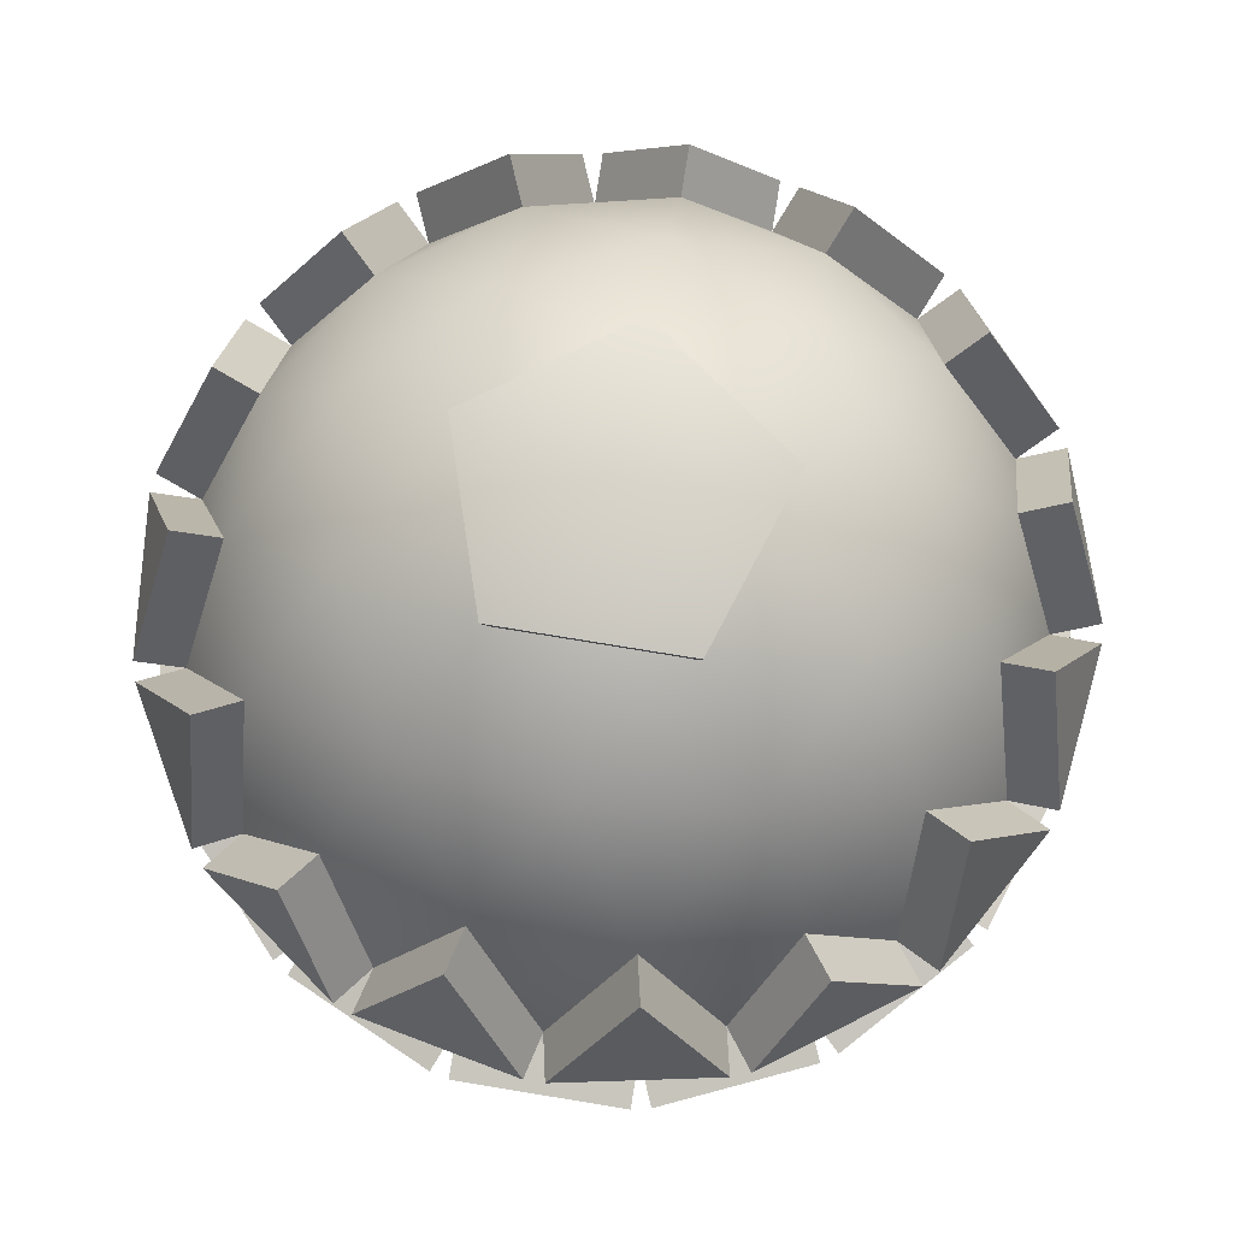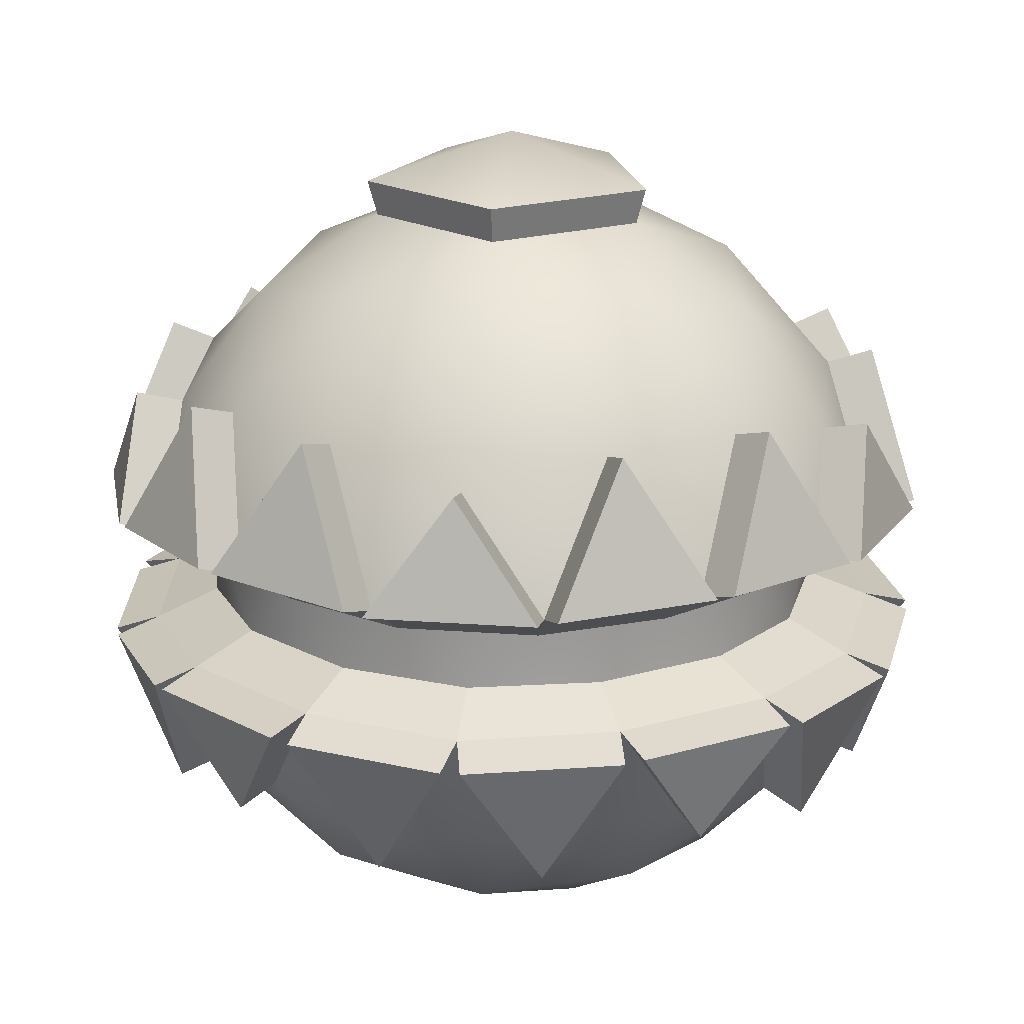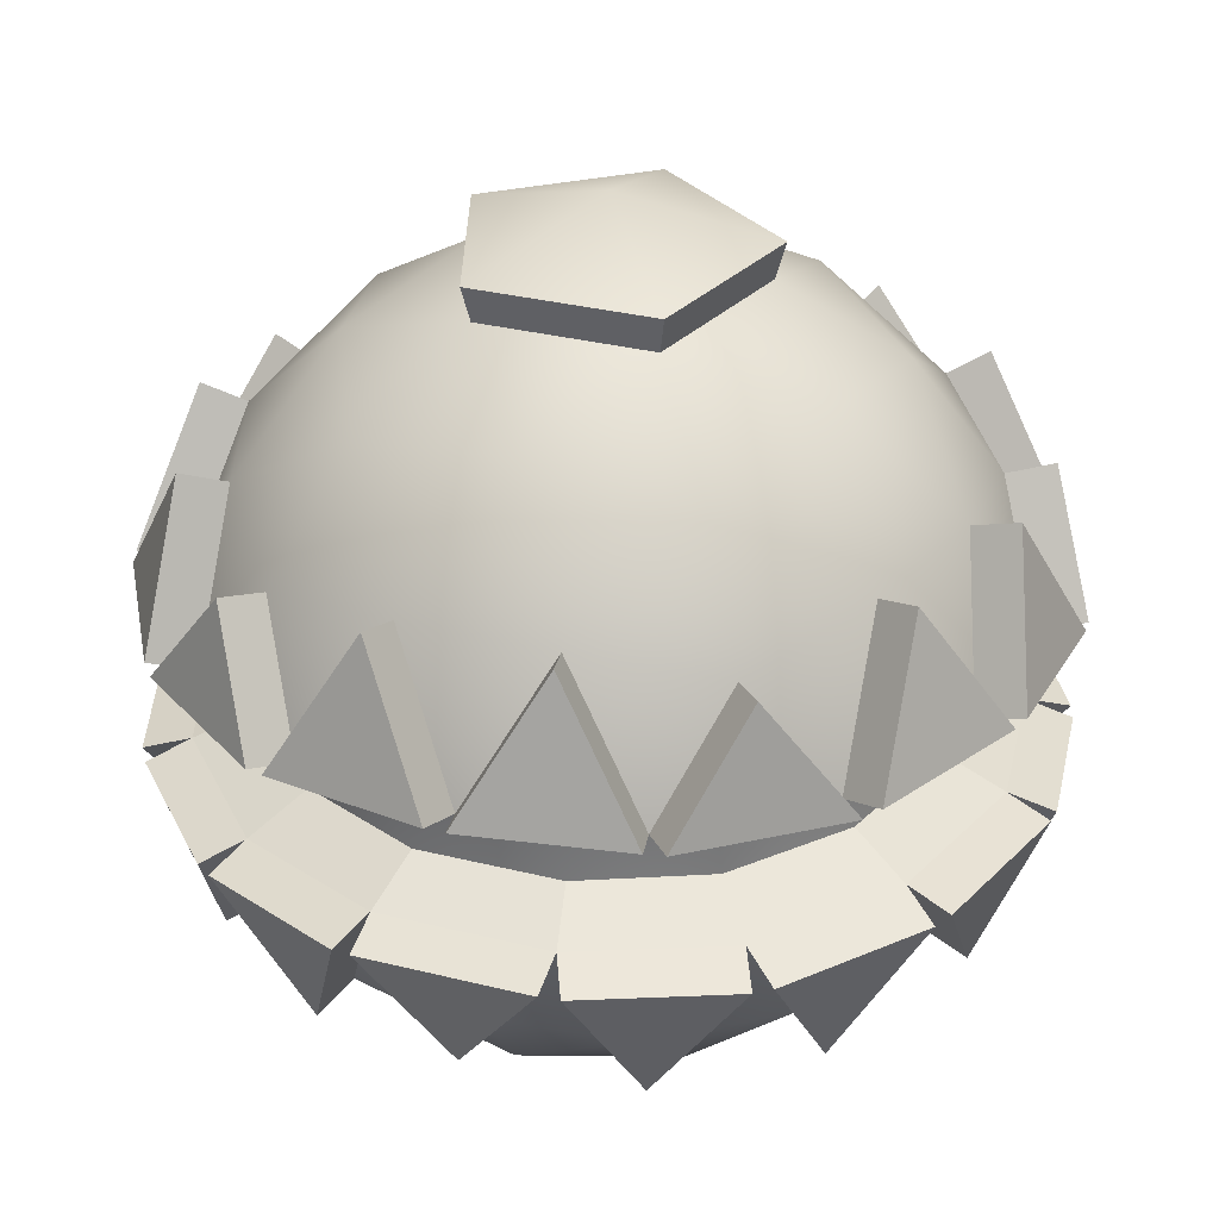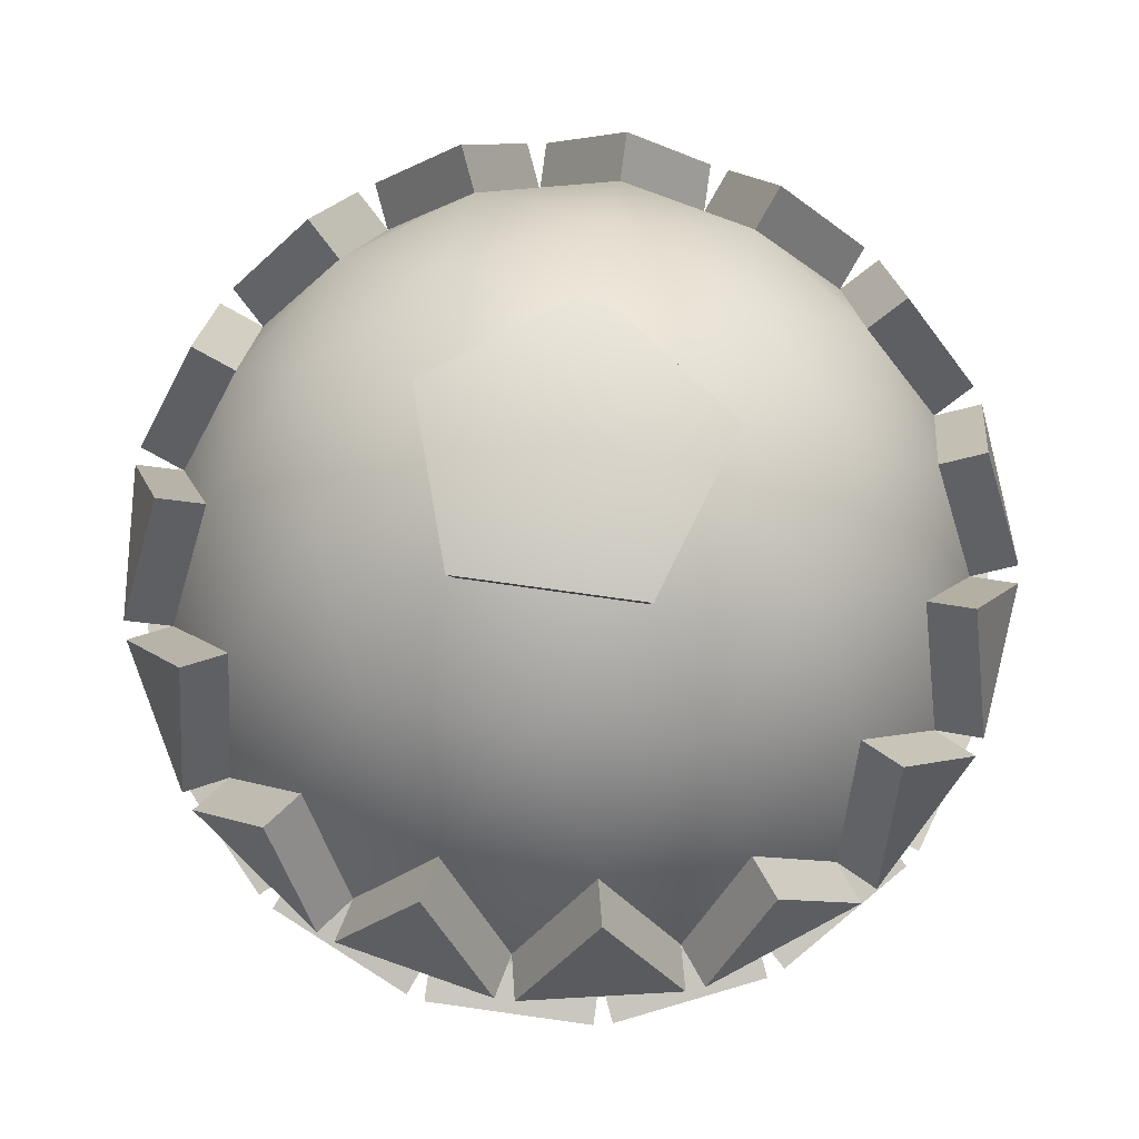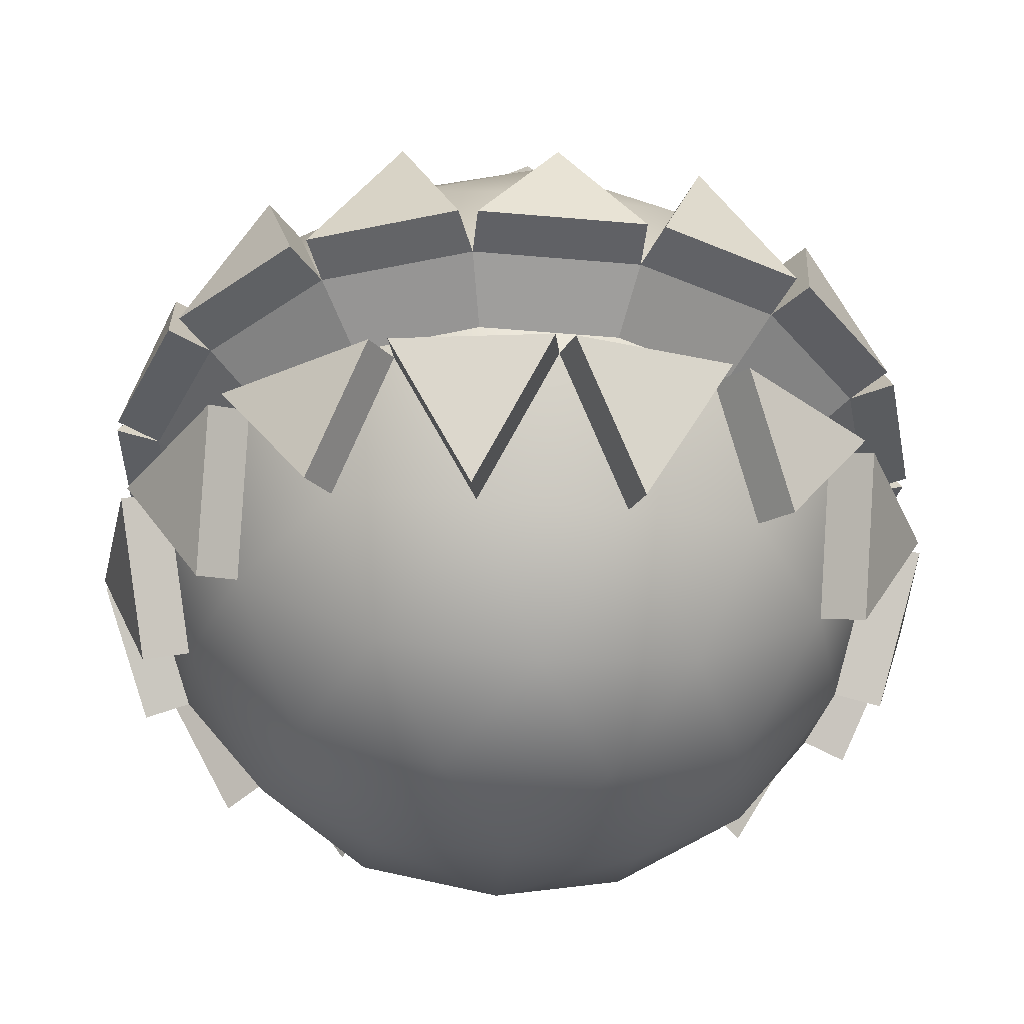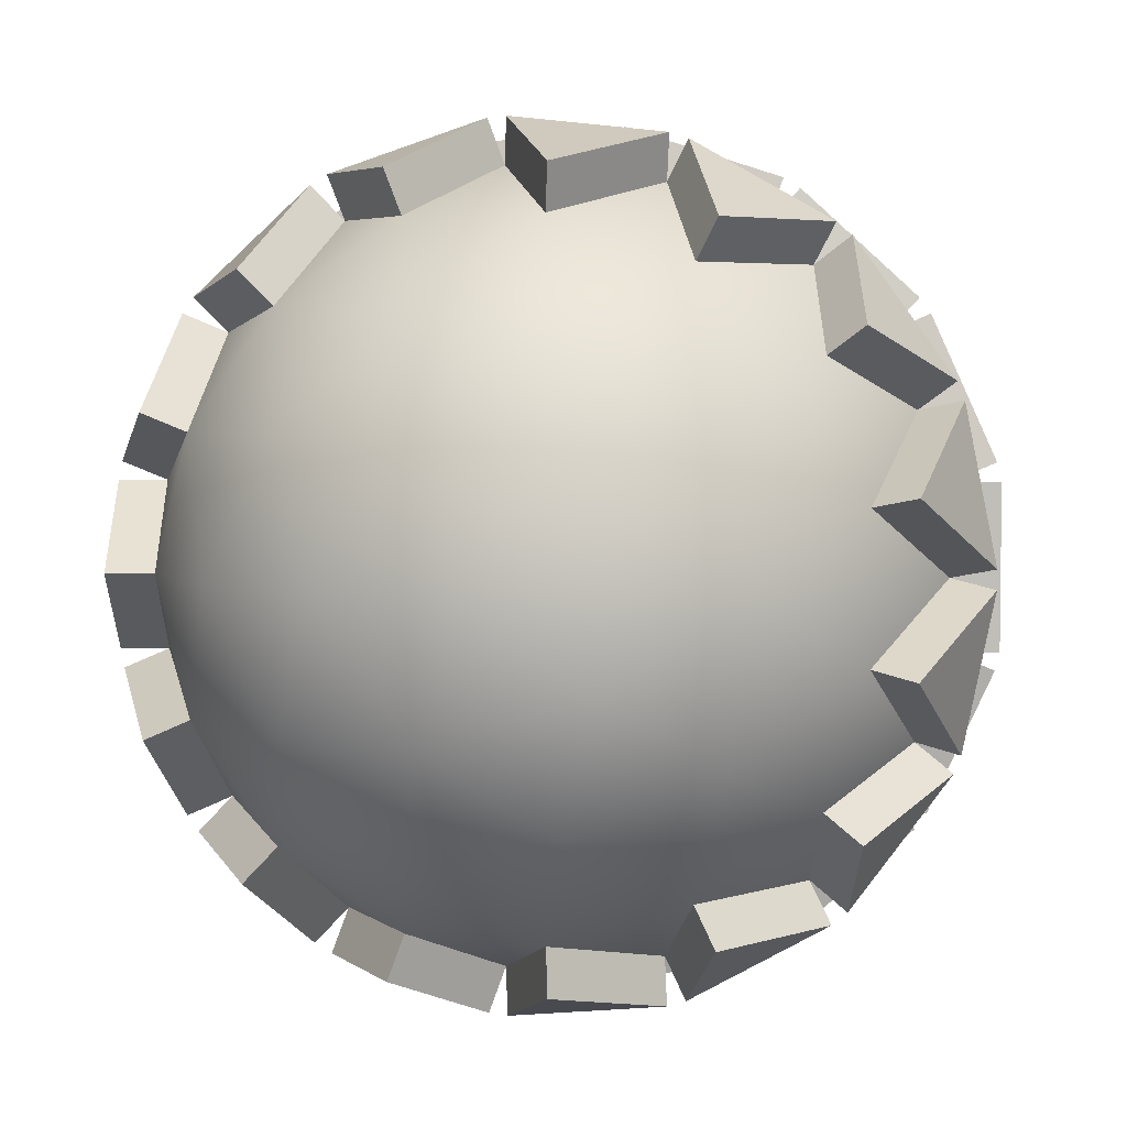
<metadata>
{"format":"obj","ext":"obj","renderer":"f3d","projection":"perspective","resolution":1024,"background":"white","views":[{"elev":74.9,"azim":135.4,"up":"+Y"},{"elev":20.2,"azim":-46.1,"up":"+Y"},{"elev":32.8,"azim":72.9,"up":"+Y"},{"elev":74.4,"azim":-82.0,"up":"+Y"},{"elev":-36.3,"azim":11.3,"up":"+Y"},{"elev":4.4,"azim":12.1,"up":"+Z"}]}
</metadata>
<code>
v  -5.107 20.7 2.713
v  -1.727 19.66 2.713
v  -4.062 19.66 -0.501
v  -1.948 18.86 2.713
v  0.7853 17.17 2.713
v  -0.9079 17.75 -0.3375
v  -4.131 18.86 -0.291
v  -3.286 17.17 -2.891
v  2.725 14.61 2.713
v  1.761 15.22 -0.291
v  -0.1273 15.22 -2.891
v  -2.687 14.61 -4.736
v  -7.841 19.66 0.7267
v  -6.71 17.75 -2.223
v  -7.662 18.86 0.8564
v  -9.873 17.17 -0.7502
v  -5.841 15.22 -4.747
v  -8.897 15.22 -3.754
v  -11.44 14.61 -1.89
v  -7.841 19.66 4.699
v  -10.3 17.75 2.713
v  -7.662 18.86 4.57
v  -9.873 17.17 6.176
v  -12.43 15.22 1.107
v  -12.43 15.22 4.32
v  -11.44 14.61 7.317
v  -4.062 19.66 5.927
v  -6.71 17.75 7.649
v  -4.131 18.86 5.717
v  -3.286 17.17 8.317
v  -8.897 15.22 9.18
v  -5.841 15.22 10.17
v  -2.687 14.61 10.16
v  -0.9079 17.75 5.764
v  -0.1273 15.22 8.317
v  1.761 15.22 5.717
v  3.763 14.86 2.713
v  4.378 12.31 4.57
v  4.378 12.31 0.8564
v  2.819 9.328 6.176
v  1.23 6.779 7.317
v  2.216 6.17 4.32
v  3.816 9.012 6.39
v  3.213 5.854 4.533
v  4.519 8.891 2.927
v  3.522 9.207 2.713
v  2.216 6.17 1.107
v  4.519 8.891 2.499
v  3.213 5.854 0.8928
v  3.816 9.012 -0.9638
v  2.819 9.328 -0.7502
v  1.23 6.779 -1.89
v  -2.366 14.86 -5.723
v  -0.4098 12.31 -5.734
v  -3.941 12.31 -6.882
v  0.6361 9.328 -3.754
v  -1.316 6.17 -3.754
v  1.147 9.012 -4.636
v  -0.8047 5.854 -4.636
v  -1.929 8.891 -6.376
v  -2.44 9.207 -5.494
v  -4.372 6.17 -4.747
v  -2.335 8.891 -6.508
v  -4.267 5.854 -5.761
v  -5.846 9.012 -6.909
v  -5.951 9.328 -5.895
v  -7.527 6.779 -4.736
v  -12.28 14.86 -2.5
v  -11.69 12.31 -4.364
v  -13.87 12.31 -1.36
v  -9.483 9.328 -4.747
v  -10.09 6.17 -2.891
v  -10.16 9.012 -5.506
v  -10.77 5.854 -3.65
v  -12.77 8.891 -3.118
v  -12.09 9.207 -2.359
v  -11.97 6.17 -0.291
v  -13.02 8.891 -2.772
v  -12.91 5.854 -0.7043
v  -14.49 9.012 0.4432
v  -13.55 9.328 0.8565
v  -12.94 6.779 2.713
v  -12.28 14.86 7.927
v  -13.87 12.31 6.786
v  -11.69 12.31 9.79
v  -13.55 9.328 4.57
v  -11.97 6.17 5.717
v  -14.49 9.012 4.983
v  -12.91 5.854 6.13
v  -13.02 8.891 8.198
v  -12.09 9.207 7.785
v  -10.09 6.17 8.317
v  -12.77 8.891 8.544
v  -10.77 5.854 9.076
v  -10.16 9.012 10.93
v  -9.483 9.328 10.17
v  -7.527 6.779 10.16
v  -2.366 14.86 11.15
v  -3.941 12.31 12.31
v  -0.4098 12.31 11.16
v  -5.951 9.328 11.32
v  -4.372 6.17 10.17
v  -5.846 9.012 12.34
v  -4.267 5.854 11.19
v  -2.335 8.891 11.93
v  -2.44 9.207 10.92
v  -1.316 6.17 9.18
v  -1.929 8.891 11.8
v  -0.8047 5.854 10.06
v  1.147 9.012 10.06
v  0.6361 9.328 9.18
v  2.069 6.529 -2.5
v  1.476 9.078 -4.364
v  3.658 9.078 -1.36
v  -0.7305 12.06 -4.747
v  -0.0494 12.38 -5.506
v  0.5538 15.54 -3.65
v  2.555 12.5 -3.118
v  1.874 12.18 -2.359
v  2.807 12.5 -2.772
v  2.694 15.54 -0.7043
v  4.273 12.38 0.4432
v  3.341 12.06 0.8564
v  -7.848 6.529 -5.723
v  -9.803 9.078 -5.734
v  -6.272 9.078 -6.882
v  -10.85 12.06 -3.754
v  -11.36 12.38 -4.636
v  -9.409 15.54 -4.636
v  -8.284 12.5 -6.376
v  -7.773 12.18 -5.494
v  -7.878 12.5 -6.508
v  -5.946 15.54 -5.761
v  -4.367 12.38 -6.909
v  -4.262 12.06 -5.895
v  -13.98 6.529 2.713
v  -14.59 9.078 4.57
v  -14.59 9.078 0.8565
v  -13.03 12.06 6.176
v  -14.03 12.38 6.39
v  -13.43 15.54 4.533
v  -14.73 12.5 2.927
v  -13.74 12.18 2.713
v  -14.73 12.5 2.499
v  -13.43 15.54 0.8928
v  -14.03 12.38 -0.9638
v  -13.03 12.06 -0.7502
v  -7.848 6.529 11.15
v  -6.272 9.078 12.31
v  -9.803 9.078 11.16
v  -4.262 12.06 11.32
v  -4.367 12.38 12.34
v  -5.946 15.54 11.19
v  -7.878 12.5 11.93
v  -7.773 12.18 10.92
v  -8.284 12.5 11.8
v  -9.409 15.54 10.06
v  -11.36 12.38 10.06
v  -10.85 12.06 9.18
v  2.069 6.529 7.927
v  3.658 9.078 6.786
v  1.476 9.078 9.79
v  3.341 12.06 4.57
v  4.273 12.38 4.983
v  2.694 15.54 6.13
v  2.807 12.5 8.198
v  1.874 12.18 7.785
v  2.555 12.5 8.544
v  0.5538 15.54 9.076
v  -0.0494 12.38 10.93
v  -0.7305 12.06 10.17
v  -5.107 1.939 2.713
v  -6.083 2.528 -0.291
v  -2.551 2.528 0.8564
v  -6.927 4.218 -2.891
v  -3.503 3.643 -2.223
v  -0.3399 4.218 -0.7502
v  -8.265 2.528 2.713
v  -11 4.218 2.713
v  -9.305 3.643 -0.3375
v  -6.083 2.528 5.717
v  -6.927 4.218 8.317
v  -9.305 3.643 5.764
v  -2.551 2.528 4.57
v  -0.3399 4.218 6.176
v  -3.503 3.643 7.649
v  0.0832 3.643 2.713
v  1.949 11.1 4.268
v  1.949 11.1 1.158
v  0.7226 11.16 6.948
v  -1.447 11.1 8.943
v  -4.405 11.1 9.904
v  -7.333 11.16 9.566
v  -9.901 11.1 8.119
v  -11.73 11.1 5.602
v  -12.31 11.16 2.713
v  -11.73 11.1 -0.1761
v  -9.901 11.1 -2.693
v  -7.333 11.16 -4.14
v  -4.405 11.1 -4.478
v  -1.447 11.1 -3.517
v  0.7226 11.16 -1.522
v  2.099 9.831 2.713
v  1.516 9.886 5.602
v  1.516 9.886 -0.1761
v  -0.3124 9.886 -2.693
v  -2.88 9.831 -4.14
v  -5.808 9.886 -4.478
v  -8.766 9.886 -3.517
v  -10.94 9.831 -1.522
v  -12.16 9.886 1.158
v  -12.16 9.886 4.268
v  -10.94 9.831 6.948
v  -8.766 9.886 8.943
v  -5.808 9.886 9.904
v  -2.88 9.831 9.566
v  -0.3124 9.886 8.119
g GeoSphere001
f 1 2 3
f 4 5 6
f 4 6 7
f 7 6 8
f 5 9 10
f 5 10 6
f 6 10 11
f 6 11 8
f 8 11 12
f 1 3 13
f 7 8 14
f 7 14 15
f 15 14 16
f 8 12 17
f 8 17 14
f 14 17 18
f 14 18 16
f 16 18 19
f 1 13 20
f 15 16 21
f 15 21 22
f 22 21 23
f 16 19 24
f 16 24 21
f 21 24 25
f 21 25 23
f 23 25 26
f 1 20 27
f 22 23 28
f 22 28 29
f 29 28 30
f 23 26 31
f 23 31 28
f 28 31 32
f 28 32 30
f 30 32 33
f 1 27 2
f 29 30 34
f 29 34 4
f 4 34 5
f 30 33 35
f 30 35 34
f 34 35 36
f 34 36 5
f 5 36 9
f 37 38 39
f 40 41 42
f 43 44 45
f 46 42 47
f 48 49 50
f 51 47 52
f 53 54 55
f 56 52 57
f 58 59 60
f 61 57 62
f 63 64 65
f 66 62 67
f 68 69 70
f 71 67 72
f 73 74 75
f 76 72 77
f 78 79 80
f 81 77 82
f 83 84 85
f 86 82 87
f 88 89 90
f 91 87 92
f 93 94 95
f 96 92 97
f 98 99 100
f 101 97 102
f 103 104 105
f 106 102 107
f 108 109 110
f 111 107 41
f 112 113 114
f 115 12 11
f 116 117 118
f 119 11 10
f 120 121 122
f 123 10 9
f 124 125 126
f 127 19 18
f 128 129 130
f 131 18 17
f 132 133 134
f 135 17 12
f 136 137 138
f 139 26 25
f 140 141 142
f 143 25 24
f 144 145 146
f 147 24 19
f 148 149 150
f 151 33 32
f 152 153 154
f 155 32 31
f 156 157 158
f 159 31 26
f 160 161 162
f 163 9 36
f 164 165 166
f 167 36 35
f 168 169 170
f 171 35 33
f 172 173 174
f 173 175 176
f 173 176 174
f 174 176 177
f 175 67 62
f 175 62 176
f 176 62 57
f 176 57 177
f 177 57 52
f 172 178 173
f 178 179 180
f 178 180 173
f 173 180 175
f 179 82 77
f 179 77 180
f 180 77 72
f 180 72 175
f 175 72 67
f 172 181 178
f 181 182 183
f 181 183 178
f 178 183 179
f 182 97 92
f 182 92 183
f 183 92 87
f 183 87 179
f 179 87 82
f 172 184 181
f 184 185 186
f 184 186 181
f 181 186 182
f 185 41 107
f 185 107 186
f 186 107 102
f 186 102 182
f 182 102 97
f 172 174 184
f 174 177 187
f 174 187 184
f 184 187 185
f 177 52 47
f 177 47 187
f 187 47 42
f 187 42 185
f 185 42 41
f 123 163 188 189
f 163 167 190 188
f 167 171 191 190
f 171 151 192 191
f 151 155 193 192
f 155 159 194 193
f 159 139 195 194
f 139 143 196 195
f 143 147 197 196
f 147 127 198 197
f 127 131 199 198
f 131 135 200 199
f 135 115 201 200
f 115 119 202 201
f 119 123 189 202
f 40 46 203 204
f 46 51 205 203
f 51 56 206 205
f 56 61 207 206
f 61 66 208 207
f 66 71 209 208
f 71 76 210 209
f 76 81 211 210
f 81 86 212 211
f 86 91 213 212
f 91 96 214 213
f 96 101 215 214
f 101 106 216 215
f 106 111 217 216
f 111 40 204 217
f 46 40 43 45
f 40 42 44 43
f 42 46 45 44
f 51 46 48 50
f 46 47 49 48
f 47 51 50 49
f 61 56 58 60
f 56 57 59 58
f 57 61 60 59
f 66 61 63 65
f 61 62 64 63
f 62 66 65 64
f 76 71 73 75
f 71 72 74 73
f 72 76 75 74
f 81 76 78 80
f 76 77 79 78
f 77 81 80 79
f 91 86 88 90
f 86 87 89 88
f 87 91 90 89
f 96 91 93 95
f 91 92 94 93
f 92 96 95 94
f 106 101 103 105
f 101 102 104 103
f 102 106 105 104
f 111 106 108 110
f 106 107 109 108
f 107 111 110 109
f 51 52 112 114
f 52 56 113 112
f 56 51 114 113
f 66 67 124 126
f 67 71 125 124
f 71 66 126 125
f 81 82 136 138
f 82 86 137 136
f 86 81 138 137
f 96 97 148 150
f 97 101 149 148
f 101 96 150 149
f 41 40 161 160
f 40 111 162 161
f 111 41 160 162
f 9 163 38 37
f 163 123 39 38
f 123 9 37 39
f 12 115 54 53
f 115 135 55 54
f 135 12 53 55
f 19 127 69 68
f 127 147 70 69
f 147 19 68 70
f 26 139 84 83
f 139 159 85 84
f 159 26 83 85
f 33 151 99 98
f 151 171 100 99
f 171 33 98 100
f 119 115 116 118
f 115 11 117 116
f 11 119 118 117
f 123 119 120 122
f 119 10 121 120
f 10 123 122 121
f 131 127 128 130
f 127 18 129 128
f 18 131 130 129
f 135 131 132 134
f 131 17 133 132
f 17 135 134 133
f 143 139 140 142
f 139 25 141 140
f 25 143 142 141
f 147 143 144 146
f 143 24 145 144
f 24 147 146 145
f 155 151 152 154
f 151 32 153 152
f 32 155 154 153
f 159 155 156 158
f 155 31 157 156
f 31 159 158 157
f 167 163 164 166
f 163 36 165 164
f 36 167 166 165
f 171 167 168 170
f 167 35 169 168
f 35 171 170 169
f 4 7 3 2
f 7 15 13 3
f 15 22 20 13
f 22 29 27 20
f 29 4 2 27
v  1.949 11.1 4.268
v  1.516 9.886 5.602
v  2.099 9.831 2.713
v  1.949 11.1 1.158
v  1.516 9.886 -0.1761
v  -1.447 11.1 -3.517
v  -0.3124 9.886 -2.693
v  -2.88 9.831 -4.14
v  -4.405 11.1 -4.478
v  -5.808 9.886 -4.478
v  -9.901 11.1 -2.693
v  -8.766 9.886 -3.517
v  -10.94 9.831 -1.522
v  -11.73 11.1 -0.1761
v  -12.16 9.886 1.158
v  -11.73 11.1 5.602
v  -12.16 9.886 4.268
v  -10.94 9.831 6.948
v  -9.901 11.1 8.119
v  -8.766 9.886 8.943
v  -4.405 11.1 9.904
v  -5.808 9.886 9.904
v  -2.88 9.831 9.566
v  -1.447 11.1 8.943
v  -0.3124 9.886 8.119
v  0.7226 11.16 -1.522
v  -7.333 11.16 -4.14
v  -12.31 11.16 2.713
v  -7.333 11.16 9.566
v  0.7226 11.16 6.948
g Object001
f 218 219 220
f 218 220 221
f 221 220 222
f 223 224 225
f 223 225 226
f 226 225 227
f 228 229 230
f 228 230 231
f 231 230 232
f 233 234 235
f 233 235 236
f 236 235 237
f 238 239 240
f 238 240 241
f 241 240 242
f 224 223 243
f 224 243 222
f 222 243 221
f 229 228 244
f 229 244 227
f 227 244 226
f 234 233 245
f 234 245 232
f 232 245 231
f 239 238 246
f 239 246 237
f 237 246 236
f 219 218 247
f 219 247 242
f 242 247 241

</code>
